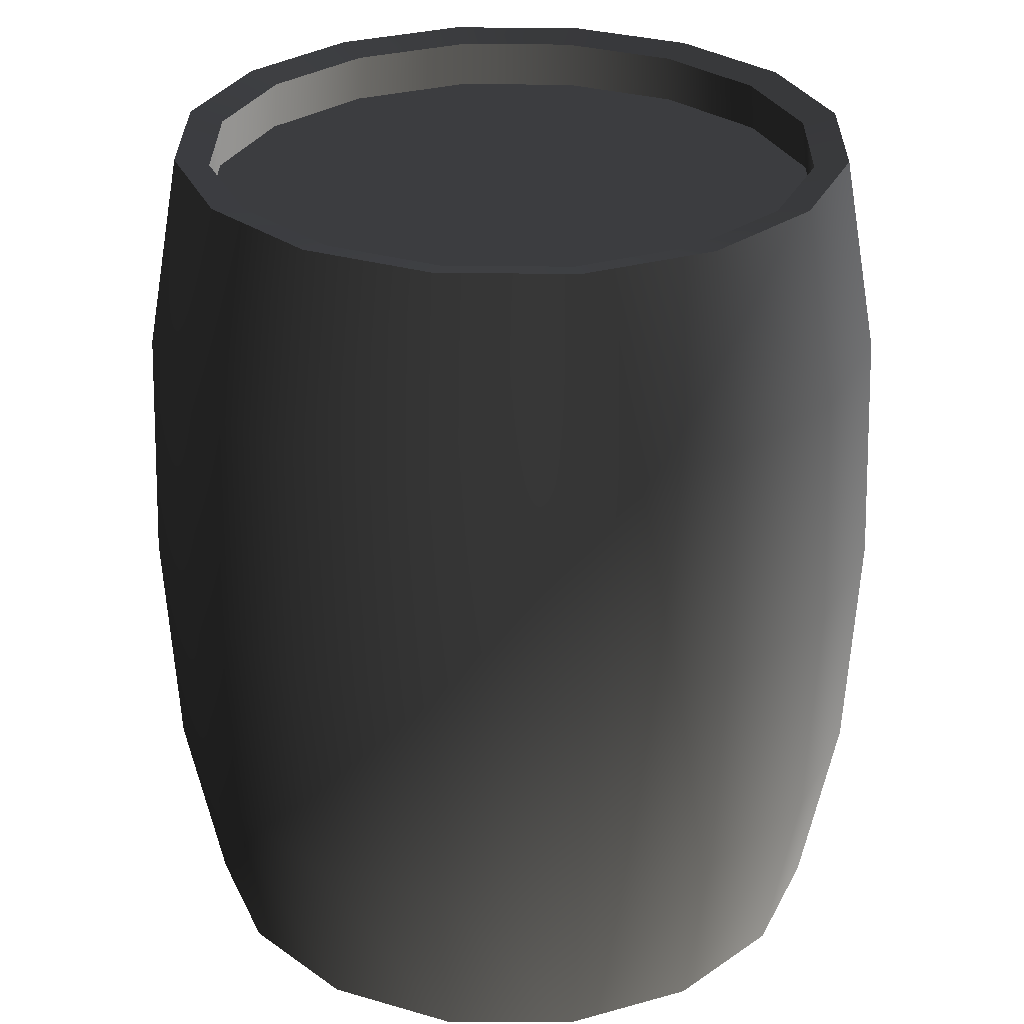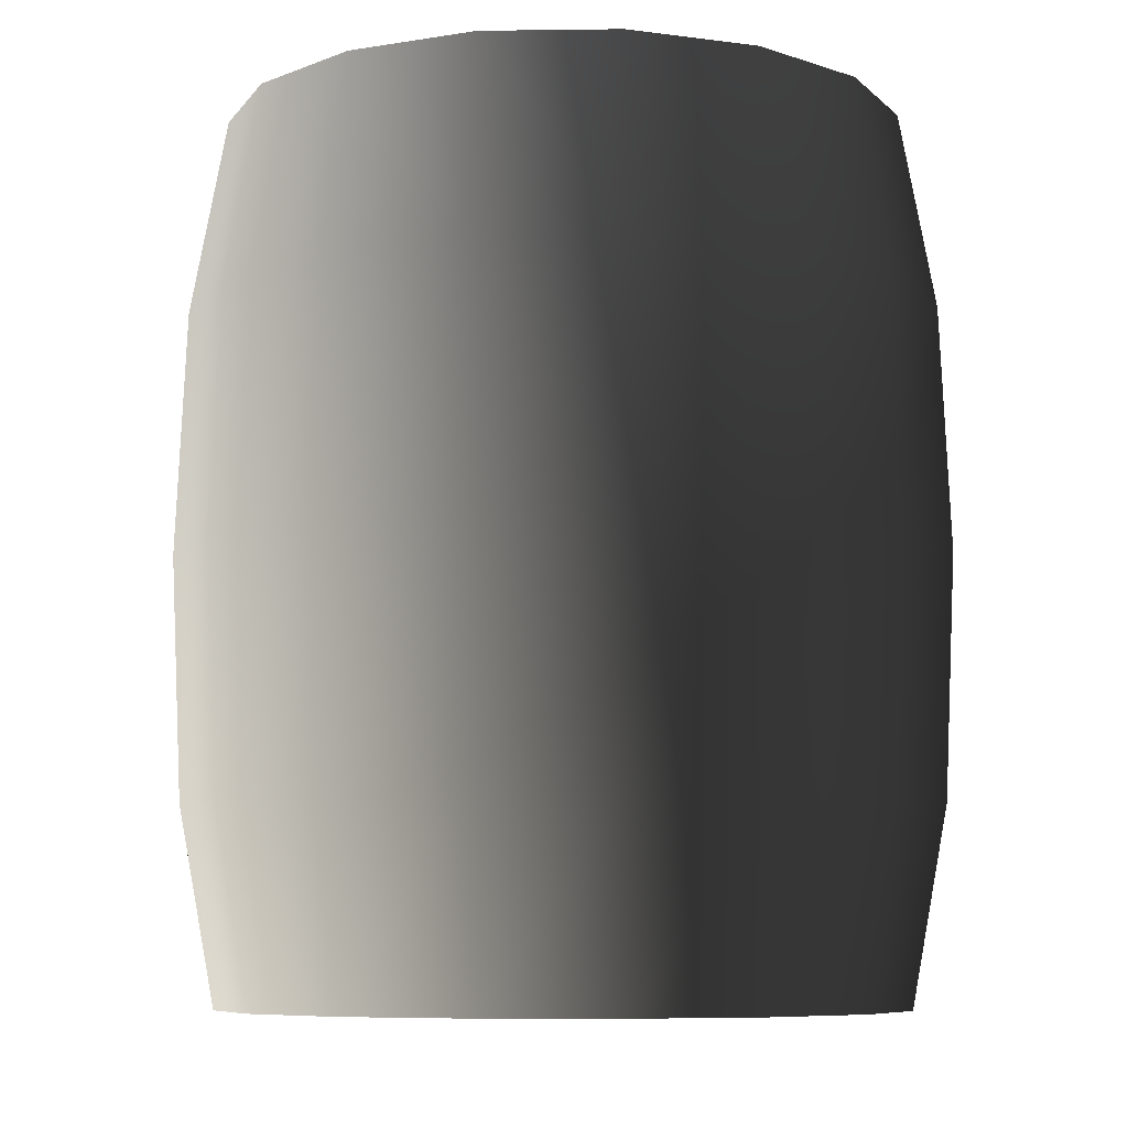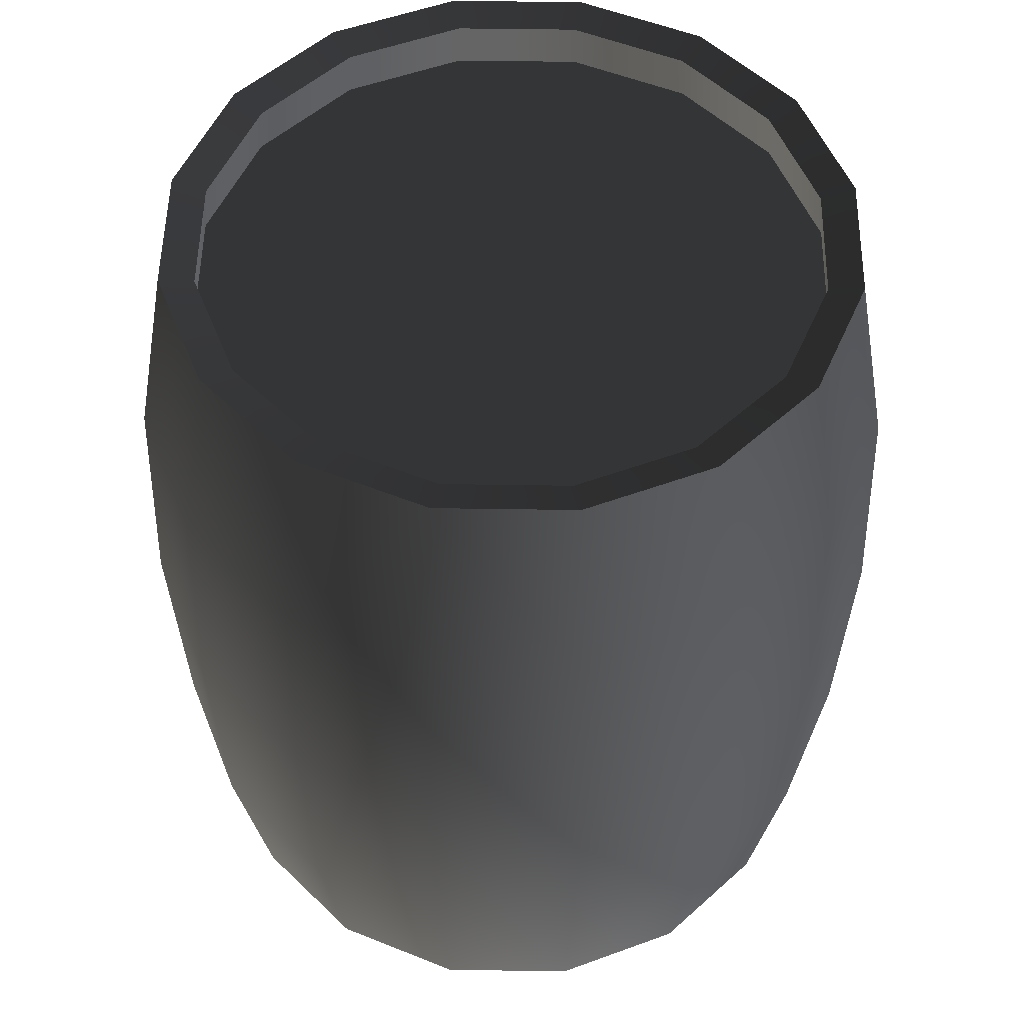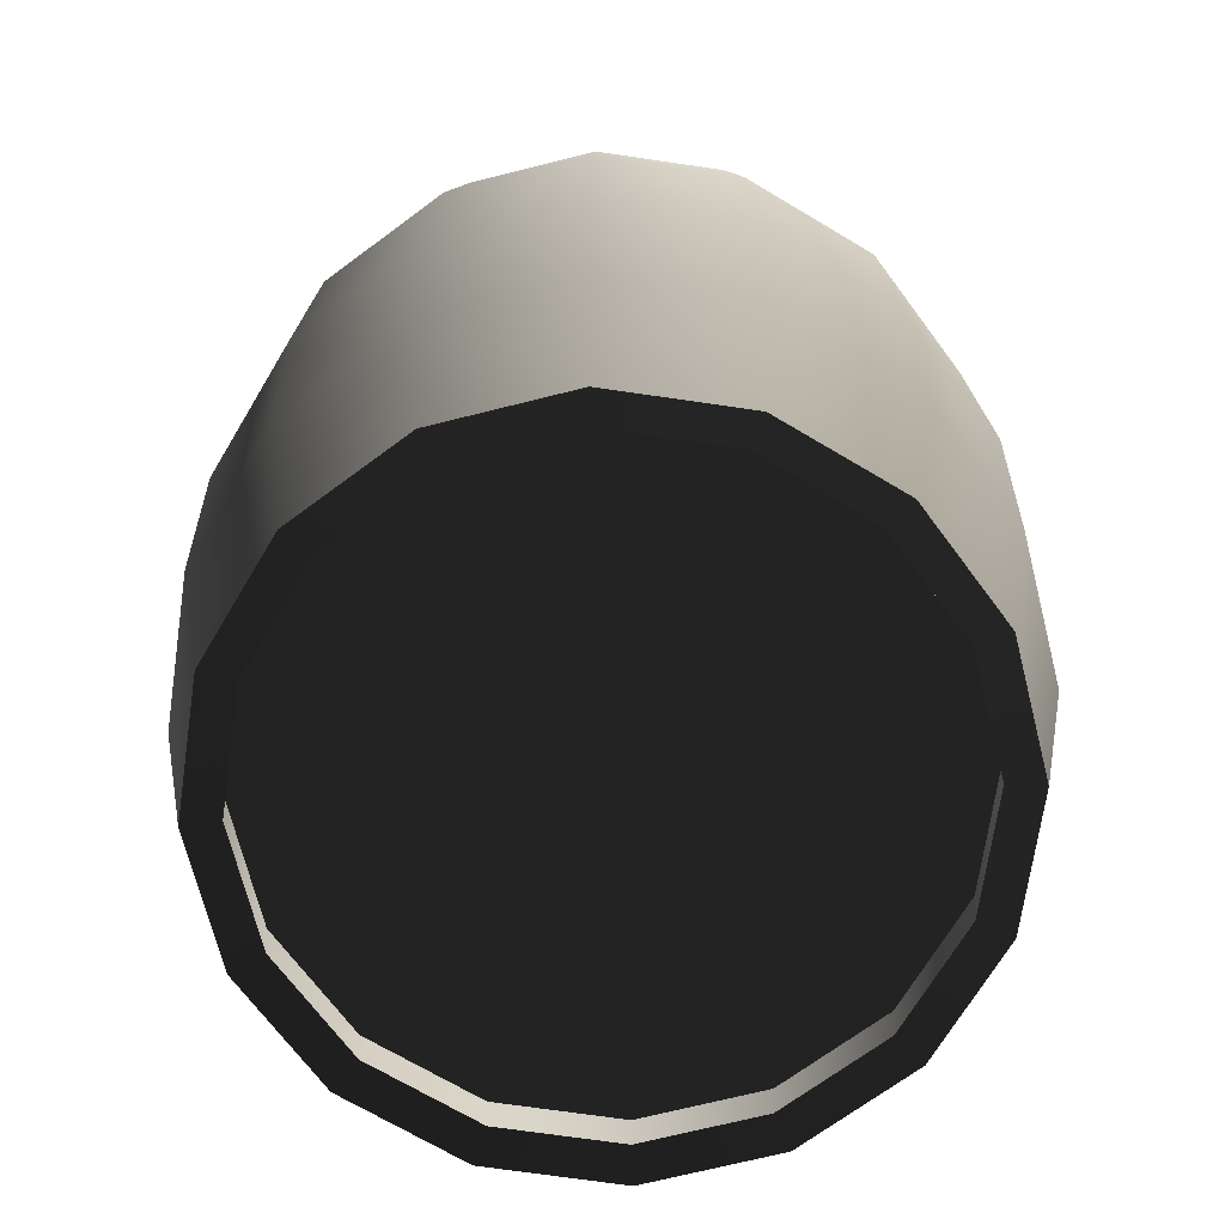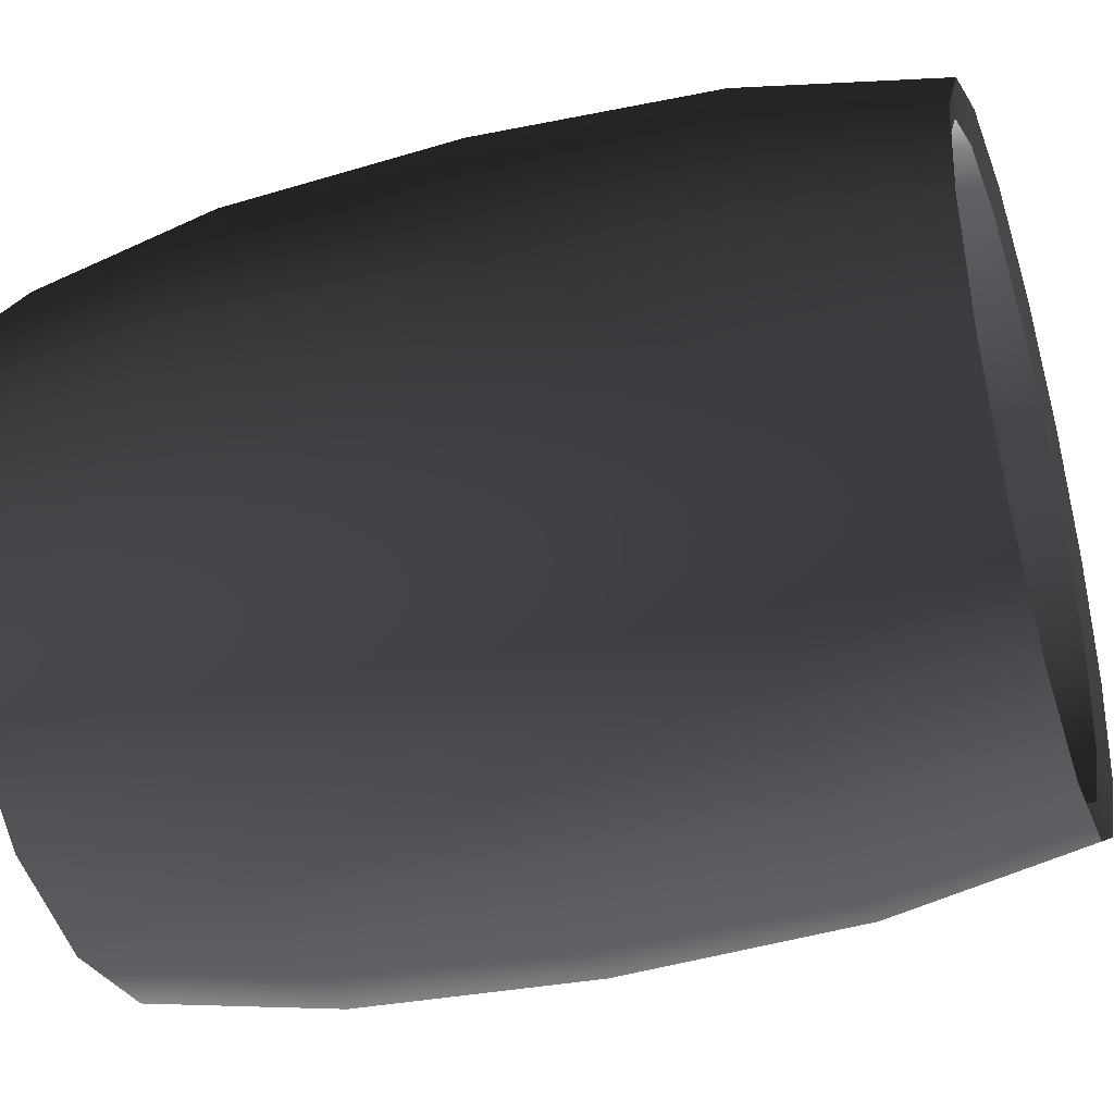
<metadata>
{"format":"obj","ext":"obj","renderer":"f3d","projection":"perspective","resolution":1024,"background":"white","views":[{"elev":30.0,"azim":-55.8,"up":"+Z"},{"elev":-7.9,"azim":35.8,"up":"+Z"},{"elev":52.5,"azim":-32.8,"up":"+Z"},{"elev":-69.8,"azim":160.4,"up":"+Z"},{"elev":-38.8,"azim":107.7,"up":"+Y"}]}
</metadata>
<code>
v -0.3798 0.3529 0.5038
v -5.178e-07 0.5103 0.5038
v -0.2907 0.2196 0.5038
v -0.4112 0.5103 0.5038
v -0.3798 0.6676 0.5038
v -0.2907 0.801 0.5038
v -0.1573 0.8901 0.5038
v -5.286e-06 0.9214 0.5038
v 0.1573 0.8902 0.5038
v 0.2907 0.801 0.5038
v -0.3509 0.1594 0.3193
v -0.3608 0.1495 -1.054e-06
v -0.4715 0.315 -1.377e-06
v -0.4585 0.3204 0.3193
v -0.5103 0.5103 -1.49e-06
v -0.4962 0.5103 0.3193
v -0.4715 0.7056 -1.377e-06
v -0.4584 0.7002 0.3193
v -0.3608 0.8711 -1.054e-06
v -0.3509 0.8612 0.3193
v -0.1953 0.9817 -5.703e-07
v -0.1899 0.9687 0.3193
v 1.907e-06 1.021 5.571e-12
v -8.562e-06 1.007 0.3193
v 0.1953 0.9817 5.703e-07
v 0.1899 0.9687 0.3193
v 0.3608 0.8711 1.054e-06
v 0.3509 0.8612 0.3193
v -0.4147 0.3385 0.5792
v -0.3174 0.1929 0.5792
v -0.4147 0.6821 0.5792
v -0.4489 0.5103 0.5792
v -0.1718 0.925 0.5792
v -0.3174 0.8277 0.5792
v 0.1718 0.925 0.5792
v 5.938e-06 0.9592 0.5792
v 0.3174 0.8277 0.5792
v 0.1718 0.925 0.5792
v 0.1546 0.8836 0.5685
v 8.83e-06 0.9143 0.5685
v 5.938e-06 0.9592 0.5792
v -0.1546 0.8836 0.5685
v -0.1718 0.925 0.5792
v -0.2857 0.796 0.5685
v -0.3174 0.8277 0.5792
v -0.3733 0.6649 0.5685
v -0.4147 0.6821 0.5792
v -0.404 0.5103 0.5685
v -0.4489 0.5103 0.5792
v -0.3733 0.3557 0.5685
v -0.4147 0.3385 0.5792
v -0.2857 0.2246 0.5685
v -0.3174 0.1929 0.5792
v 0.3174 0.8277 0.5792
v 0.2857 0.796 0.5685
v -0.3733 0.3557 0.5685
v -0.3798 0.3529 0.5038
v -0.2907 0.2196 0.5038
v -0.2857 0.2246 0.5685
v -0.404 0.5103 0.5685
v -0.4112 0.5103 0.5038
v -0.3733 0.6649 0.5685
v -0.3798 0.6676 0.5038
v -0.2857 0.796 0.5685
v -0.2907 0.801 0.5038
v -0.1546 0.8836 0.5685
v -0.1573 0.8901 0.5038
v 8.83e-06 0.9143 0.5685
v -5.286e-06 0.9214 0.5038
v 0.1546 0.8836 0.5685
v 0.1573 0.8902 0.5038
v 0.2857 0.796 0.5685
v 0.2907 0.801 0.5038
v -0.3799 0.353 -0.5038
v -0.2907 0.2196 -0.5038
v -4.359e-07 0.5103 -0.5038
v -0.4112 0.5103 -0.5038
v -0.3799 0.6676 -0.5038
v -0.2907 0.801 -0.5038
v -0.1573 0.8901 -0.5038
v -3.297e-06 0.9214 -0.5038
v 0.1573 0.8901 -0.5038
v 0.2907 0.801 -0.5038
v -0.3509 0.1594 -0.3193
v -0.4584 0.3204 -0.3193
v -0.4962 0.5103 -0.3193
v -0.4584 0.7002 -0.3193
v -0.3509 0.8612 -0.3193
v -0.1899 0.9687 -0.3193
v -9.558e-06 1.007 -0.3193
v 0.1899 0.9687 -0.3193
v 0.3509 0.8612 -0.3193
v -0.4489 0.5103 -0.5792
v -0.4147 0.3385 -0.5792
v -0.3174 0.1929 -0.5792
v -0.4147 0.6821 -0.5792
v -0.3174 0.8277 -0.5792
v -0.1718 0.925 -0.5792
v 3.599e-06 0.9592 -0.5792
v 0.1718 0.925 -0.5792
v 0.3174 0.8277 -0.5792
v 0.1718 0.925 -0.5792
v 3.599e-06 0.9592 -0.5792
v -5.015e-06 0.9143 -0.5685
v 0.1546 0.8836 -0.5685
v -0.1546 0.8836 -0.5685
v -0.1718 0.925 -0.5792
v -0.2857 0.796 -0.5685
v -0.3174 0.8277 -0.5792
v -0.3733 0.6649 -0.5685
v -0.4147 0.6821 -0.5792
v -0.404 0.5103 -0.5685
v -0.4489 0.5103 -0.5792
v -0.3733 0.3557 -0.5685
v -0.4147 0.3385 -0.5792
v -0.2857 0.2246 -0.5685
v -0.3174 0.1929 -0.5792
v 0.3174 0.8277 -0.5792
v 0.2857 0.796 -0.5685
v -0.3733 0.3557 -0.5685
v -0.2857 0.2246 -0.5685
v -0.2907 0.2196 -0.5038
v -0.3799 0.353 -0.5038
v -0.404 0.5103 -0.5685
v -0.4112 0.5103 -0.5038
v -0.3733 0.6649 -0.5685
v -0.3799 0.6676 -0.5038
v -0.2857 0.796 -0.5685
v -0.2907 0.801 -0.5038
v -0.1546 0.8836 -0.5685
v -0.1573 0.8901 -0.5038
v -5.015e-06 0.9143 -0.5685
v -3.297e-06 0.9214 -0.5038
v 0.1546 0.8836 -0.5685
v 0.1573 0.8901 -0.5038
v 0.2857 0.796 -0.5685
v 0.2907 0.801 -0.5038
v -0.1573 0.1304 0.5038
v -0.2907 0.2196 0.5038
v -5.178e-07 0.5103 0.5038
v 2.343e-06 0.09913 0.5038
v 0.1573 0.1304 0.5038
v 0.2907 0.2196 0.5038
v 0.3799 0.3529 0.5038
v 0.4111 0.5103 0.5038
v 0.3799 0.6676 0.5038
v 0.2907 0.801 0.5038
v -0.3509 0.1594 0.3193
v -0.1899 0.05184 0.3193
v -0.1953 0.03884 -5.703e-07
v -0.3608 0.1495 -1.054e-06
v -9.537e-07 1.431e-06 -2.785e-12
v 9.558e-06 0.01406 0.3193
v 0.1953 0.03884 5.703e-07
v 0.1899 0.05183 0.3193
v 0.3608 0.1495 1.054e-06
v 0.3509 0.1594 0.3193
v 0.4714 0.315 1.377e-06
v 0.4584 0.3204 0.3193
v 0.5103 0.5103 1.49e-06
v 0.4962 0.5103 0.3193
v 0.4714 0.7056 1.377e-06
v 0.4584 0.7002 0.3193
v 0.3608 0.8711 1.054e-06
v 0.3509 0.8612 0.3193
v 4.03e-06 0.0614 0.5792
v -0.1718 0.09559 0.5792
v -0.3174 0.1929 0.5792
v 0.1718 0.09559 0.5792
v 0.3174 0.1929 0.5792
v 0.4147 0.3385 0.5792
v 0.4489 0.5103 0.5792
v 0.4147 0.6821 0.5792
v 0.3174 0.8277 0.5792
v 0.4147 0.6821 0.5792
v 0.4489 0.5103 0.5792
v 0.404 0.5103 0.5685
v 0.3733 0.6649 0.5685
v 0.3733 0.3557 0.5685
v 0.4147 0.3385 0.5792
v 0.2857 0.2246 0.5685
v 0.3174 0.1929 0.5792
v 0.1546 0.137 0.5685
v 0.1718 0.09559 0.5792
v -7.066e-07 0.1063 0.5685
v 4.03e-06 0.0614 0.5792
v -0.1546 0.137 0.5685
v -0.1718 0.09559 0.5792
v -0.2857 0.2246 0.5685
v -0.3174 0.1929 0.5792
v 0.3174 0.8277 0.5792
v 0.2857 0.796 0.5685
v -0.1546 0.137 0.5685
v -0.2857 0.2246 0.5685
v -0.2907 0.2196 0.5038
v -0.1573 0.1304 0.5038
v -7.066e-07 0.1063 0.5685
v 2.343e-06 0.09913 0.5038
v 0.1546 0.137 0.5685
v 0.1573 0.1304 0.5038
v 0.2857 0.2246 0.5685
v 0.2907 0.2196 0.5038
v 0.3733 0.3557 0.5685
v 0.3799 0.3529 0.5038
v 0.404 0.5103 0.5685
v 0.4111 0.5103 0.5038
v 0.3733 0.6649 0.5685
v 0.3799 0.6676 0.5038
v 0.2857 0.796 0.5685
v 0.2907 0.801 0.5038
v -0.1573 0.1304 -0.5038
v -4.359e-07 0.5103 -0.5038
v -0.2907 0.2196 -0.5038
v 2.425e-06 0.09913 -0.5038
v 0.1573 0.1304 -0.5038
v 0.2907 0.2196 -0.5038
v 0.3799 0.3529 -0.5038
v 0.4111 0.5103 -0.5038
v 0.3799 0.6676 -0.5038
v 0.2907 0.801 -0.5038
v -0.3509 0.1594 -0.3193
v -0.1899 0.05185 -0.3193
v 7.608e-06 0.01406 -0.3193
v 0.1899 0.05185 -0.3193
v 0.3509 0.1594 -0.3193
v 0.4584 0.3204 -0.3193
v 0.4962 0.5103 -0.3193
v 0.4584 0.7002 -0.3193
v 0.3509 0.8612 -0.3193
v -0.1718 0.09557 -0.5792
v -0.3174 0.1929 -0.5792
v 0.1718 0.09557 -0.5792
v -4.984e-06 0.06141 -0.5792
v 0.4147 0.3385 -0.5792
v 0.3174 0.1929 -0.5792
v 0.4147 0.6821 -0.5792
v 0.4489 0.5103 -0.5792
v 0.3174 0.8277 -0.5792
v 0.4147 0.6821 -0.5792
v 0.3733 0.6649 -0.5685
v 0.404 0.5103 -0.5685
v 0.4489 0.5103 -0.5792
v 0.3733 0.3557 -0.5685
v 0.4147 0.3385 -0.5792
v 0.2857 0.2246 -0.5685
v 0.3174 0.1929 -0.5792
v 0.1546 0.137 -0.5685
v 0.1718 0.09557 -0.5792
v 4.521e-06 0.1063 -0.5685
v -4.984e-06 0.06141 -0.5792
v -0.1546 0.137 -0.5685
v -0.1718 0.09557 -0.5792
v -0.2857 0.2246 -0.5685
v -0.3174 0.1929 -0.5792
v 0.3174 0.8277 -0.5792
v 0.2857 0.796 -0.5685
v -0.1546 0.137 -0.5685
v -0.1573 0.1304 -0.5038
v -0.2907 0.2196 -0.5038
v -0.2857 0.2246 -0.5685
v 4.521e-06 0.1063 -0.5685
v 2.425e-06 0.09913 -0.5038
v 0.1546 0.137 -0.5685
v 0.1573 0.1304 -0.5038
v 0.2857 0.2246 -0.5685
v 0.2907 0.2196 -0.5038
v 0.3733 0.3557 -0.5685
v 0.3799 0.3529 -0.5038
v 0.404 0.5103 -0.5685
v 0.4111 0.5103 -0.5038
v 0.3733 0.6649 -0.5685
v 0.3799 0.6676 -0.5038
v 0.2857 0.796 -0.5685
v 0.2907 0.801 -0.5038
g Barrel_02_(6)_4634_24
f 1 3 2
f 4 1 2
f 5 4 2
f 6 5 2
f 7 6 2
f 8 7 2
f 9 8 2
f 10 9 2
f 11 13 12
f 11 14 13
f 14 15 13
f 14 16 15
f 16 17 15
f 16 18 17
f 18 19 17
f 18 20 19
f 20 21 19
f 20 22 21
f 22 23 21
f 22 24 23
f 24 25 23
f 24 26 25
f 26 27 25
f 26 28 27
f 29 16 14
f 30 29 14
f 30 14 11
f 31 20 18
f 32 31 18
f 29 32 16
f 32 18 16
f 33 24 22
f 34 33 22
f 31 34 20
f 34 22 20
f 35 28 26
f 36 35 26
f 33 36 24
f 36 26 24
f 35 37 28
f 38 40 39
f 38 41 40
f 41 42 40
f 41 43 42
f 43 44 42
f 43 45 44
f 45 46 44
f 45 47 46
f 47 48 46
f 47 49 48
f 49 50 48
f 49 51 50
f 51 52 50
f 51 53 52
f 54 38 39
f 54 39 55
f 56 58 57
f 56 59 58
f 60 56 57
f 60 57 61
f 62 60 61
f 62 61 63
f 64 62 63
f 64 63 65
f 66 64 65
f 66 65 67
f 68 66 67
f 68 67 69
f 70 68 69
f 70 69 71
f 72 70 71
f 72 71 73
f 74 76 75
f 77 76 74
f 78 76 77
f 79 76 78
f 80 76 79
f 81 76 80
f 82 76 81
f 83 76 82
f 84 13 85
f 84 12 13
f 85 13 15
f 85 15 86
f 86 15 17
f 86 17 87
f 87 17 19
f 87 19 88
f 88 19 21
f 88 21 89
f 89 21 23
f 89 23 90
f 90 23 25
f 90 25 91
f 91 25 27
f 91 27 92
f 93 86 87
f 94 86 93
f 94 85 86
f 95 85 94
f 95 84 85
f 93 87 96
f 96 87 88
f 96 88 97
f 97 88 89
f 97 89 98
f 98 89 90
f 98 90 99
f 99 90 91
f 99 91 100
f 100 91 92
f 100 92 101
f 102 104 103
f 102 105 104
f 103 104 106
f 103 106 107
f 107 106 108
f 107 108 109
f 109 108 110
f 109 110 111
f 111 110 112
f 111 112 113
f 113 112 114
f 113 114 115
f 115 114 116
f 115 116 117
f 118 105 102
f 118 119 105
f 120 122 121
f 120 123 122
f 124 123 120
f 124 125 123
f 126 125 124
f 126 127 125
f 128 127 126
f 128 129 127
f 130 129 128
f 130 131 129
f 132 131 130
f 132 133 131
f 134 133 132
f 134 135 133
f 136 135 134
f 136 137 135
f 138 140 139
f 141 140 138
f 142 140 141
f 143 140 142
f 144 140 143
f 145 140 144
f 146 140 145
f 147 140 146
f 148 150 149
f 148 151 150
f 149 150 152
f 149 152 153
f 153 152 154
f 153 154 155
f 155 154 156
f 155 156 157
f 157 156 158
f 157 158 159
f 159 158 160
f 159 160 161
f 161 160 162
f 161 162 163
f 163 162 164
f 163 164 165
f 166 153 155
f 167 153 166
f 167 149 153
f 168 149 167
f 168 148 149
f 166 155 169
f 169 155 157
f 169 157 170
f 170 157 159
f 170 159 171
f 171 159 161
f 171 161 172
f 172 161 163
f 172 163 173
f 173 163 165
f 173 165 174
f 175 177 176
f 175 178 177
f 176 177 179
f 176 179 180
f 180 179 181
f 180 181 182
f 182 181 183
f 182 183 184
f 184 183 185
f 184 185 186
f 186 185 187
f 186 187 188
f 188 187 189
f 188 189 190
f 191 178 175
f 191 192 178
f 193 195 194
f 193 196 195
f 197 196 193
f 197 198 196
f 199 198 197
f 199 200 198
f 201 200 199
f 201 202 200
f 203 202 201
f 203 204 202
f 205 204 203
f 205 206 204
f 207 206 205
f 207 208 206
f 209 208 207
f 209 210 208
f 211 213 212
f 214 211 212
f 215 214 212
f 216 215 212
f 217 216 212
f 218 217 212
f 219 218 212
f 220 219 212
f 221 150 151
f 221 222 150
f 222 152 150
f 222 223 152
f 223 154 152
f 223 224 154
f 224 156 154
f 224 225 156
f 225 158 156
f 225 226 158
f 226 160 158
f 226 227 160
f 227 162 160
f 227 228 162
f 228 164 162
f 228 229 164
f 230 223 222
f 231 230 222
f 231 222 221
f 232 225 224
f 233 232 224
f 230 233 223
f 233 224 223
f 234 227 226
f 235 234 226
f 232 235 225
f 235 226 225
f 236 229 228
f 237 236 228
f 234 237 227
f 237 228 227
f 236 238 229
f 239 241 240
f 239 242 241
f 242 243 241
f 242 244 243
f 244 245 243
f 244 246 245
f 246 247 245
f 246 248 247
f 248 249 247
f 248 250 249
f 250 251 249
f 250 252 251
f 252 253 251
f 252 254 253
f 255 239 240
f 255 240 256
f 257 259 258
f 257 260 259
f 261 257 258
f 261 258 262
f 263 261 262
f 263 262 264
f 265 263 264
f 265 264 266
f 267 265 266
f 267 266 268
f 269 267 268
f 269 268 270
f 271 269 270
f 271 270 272
f 273 271 272
f 273 272 274

</code>
